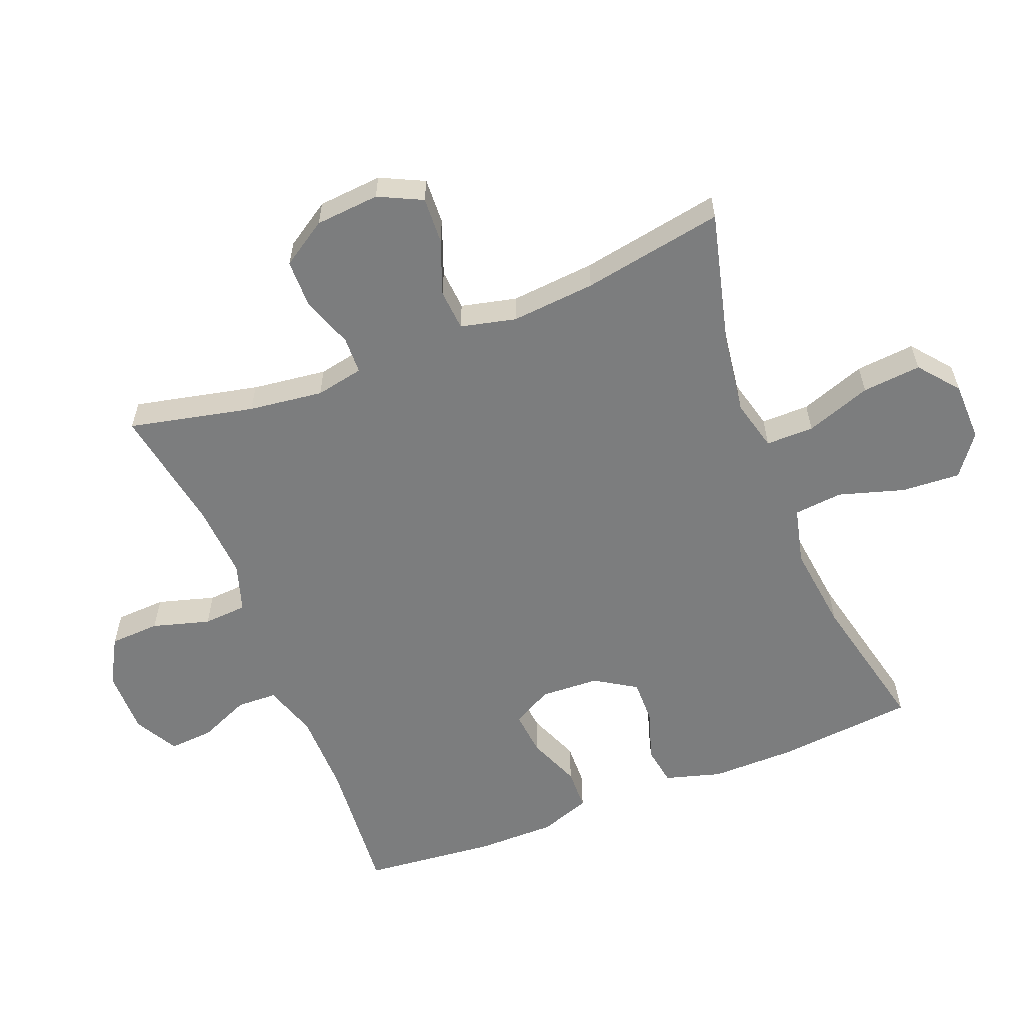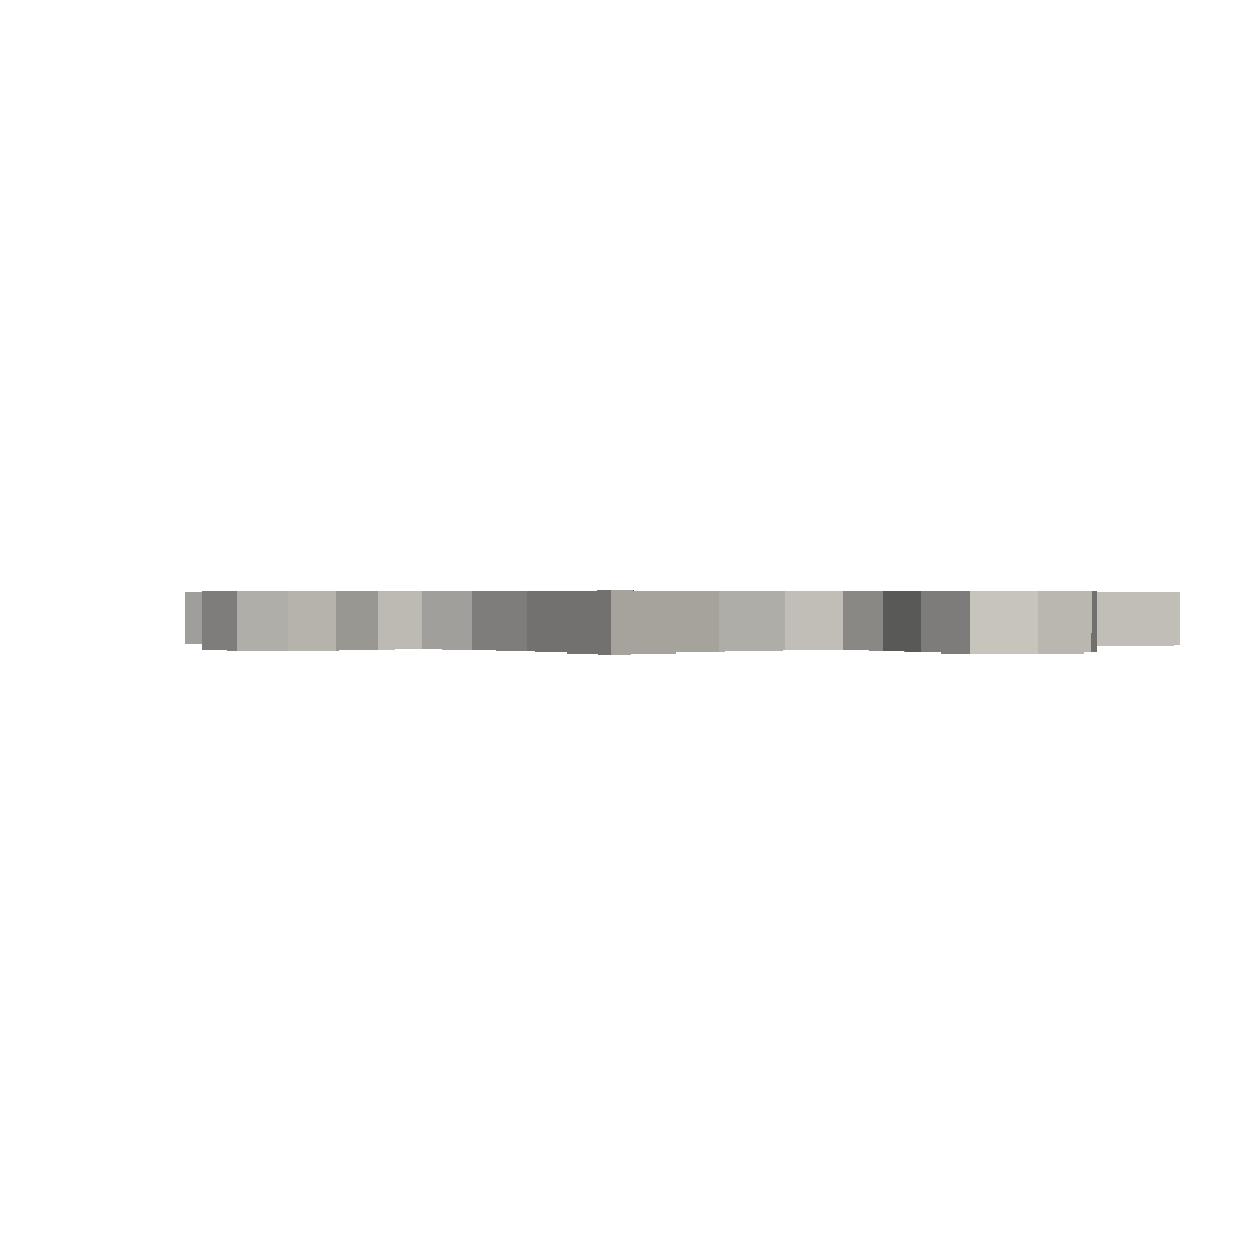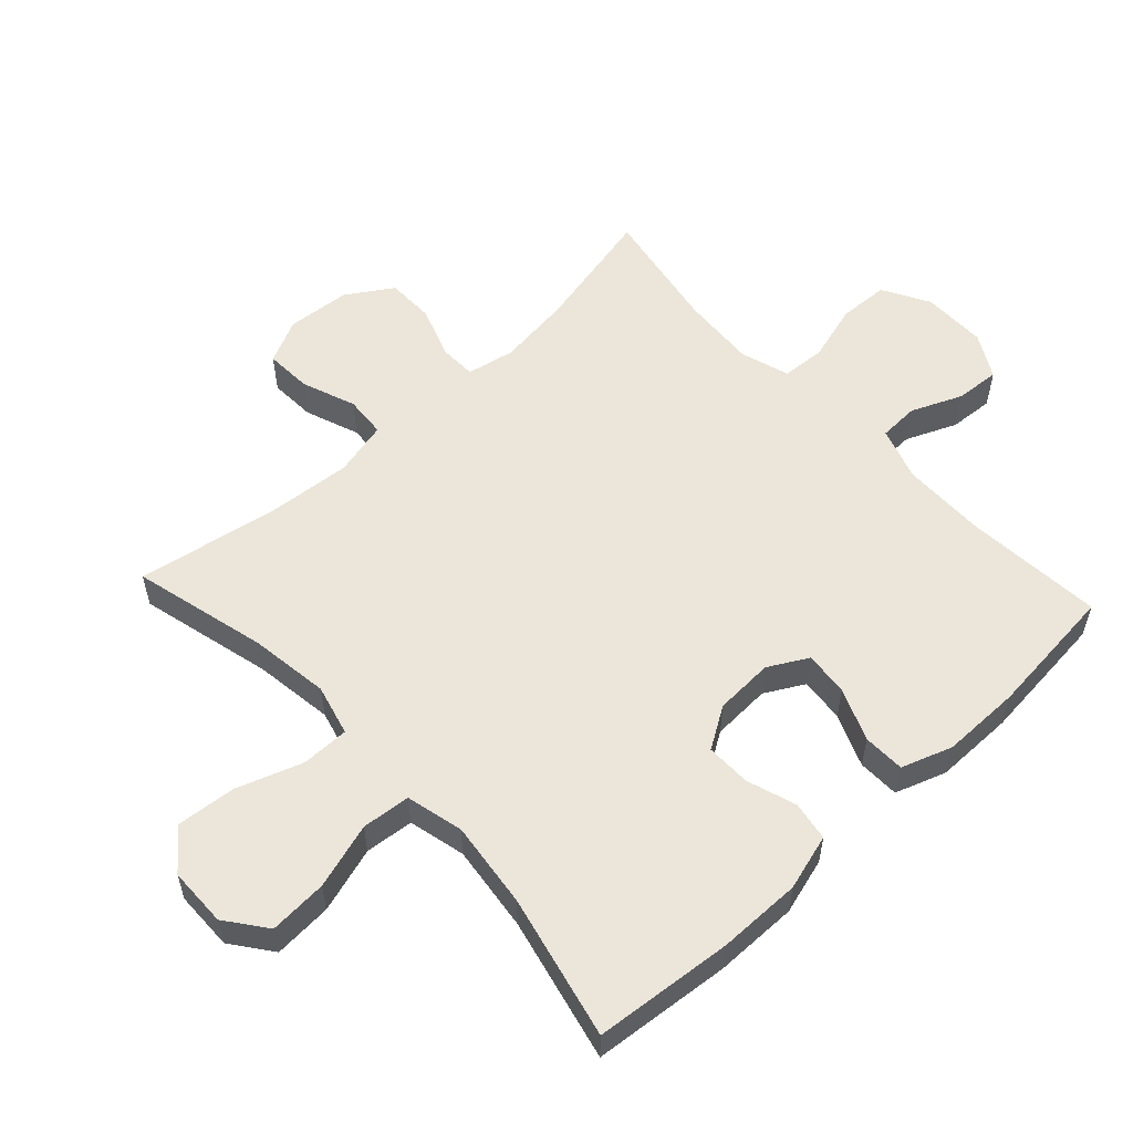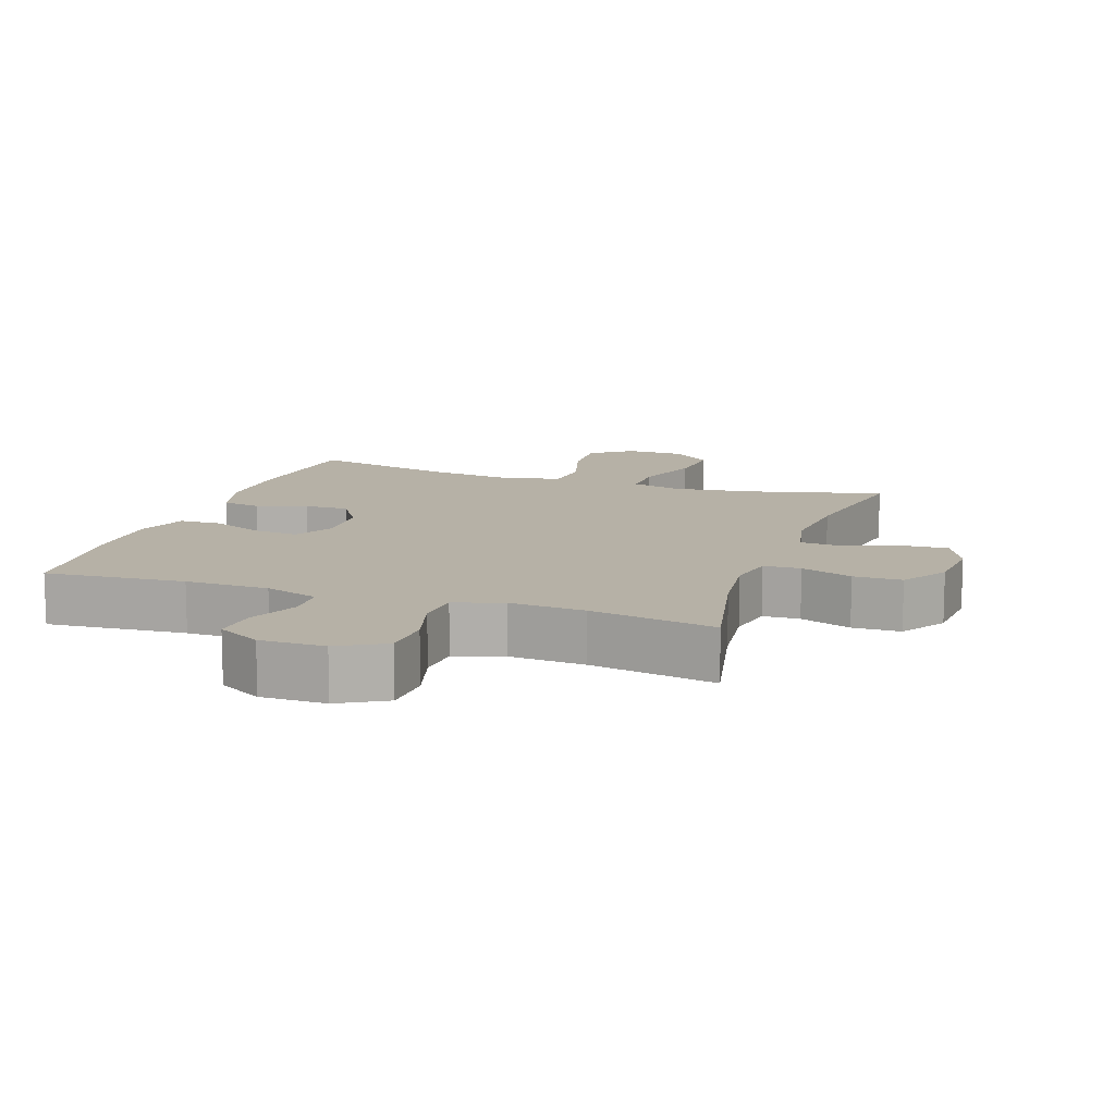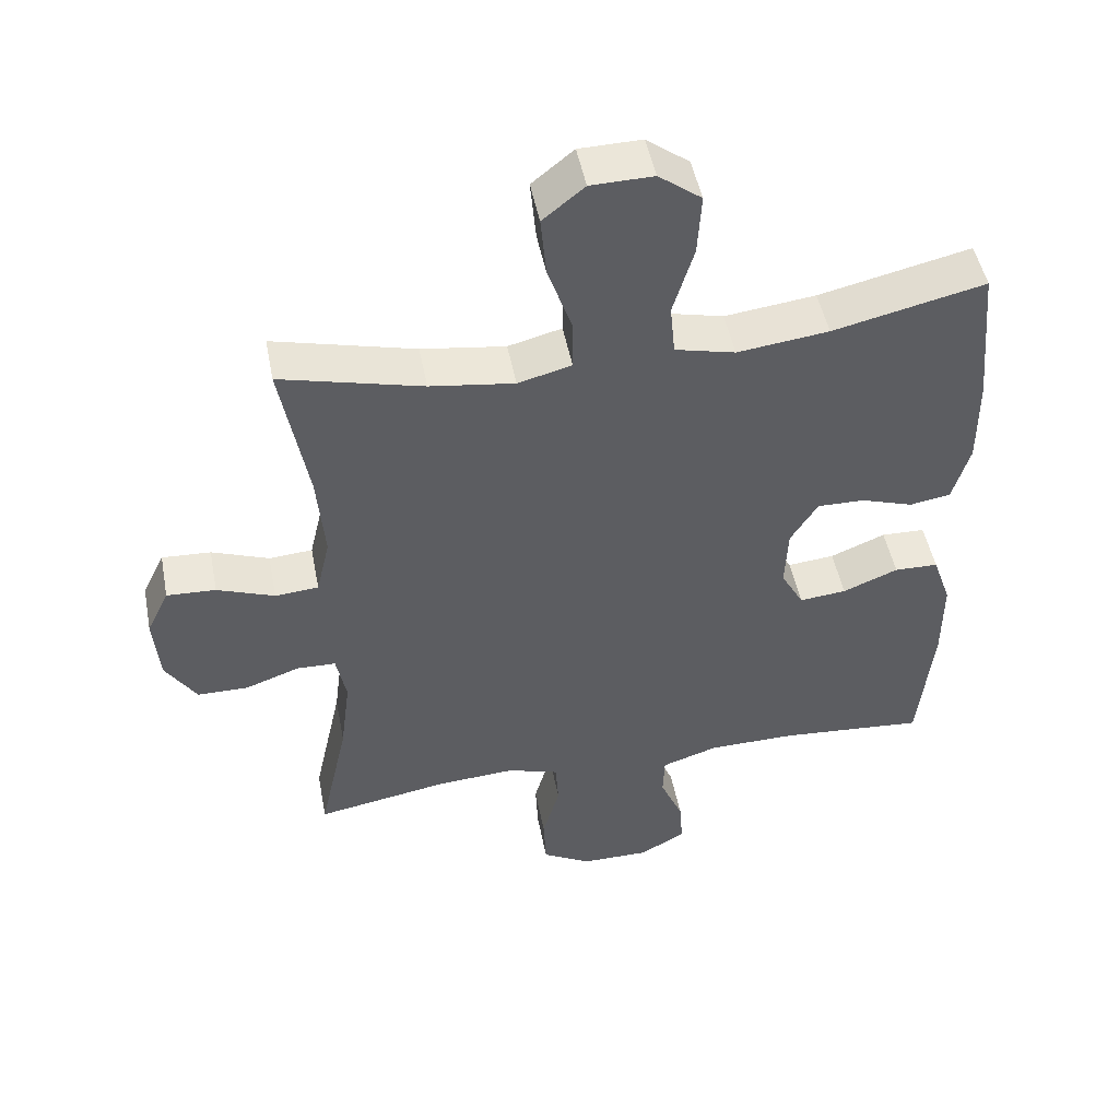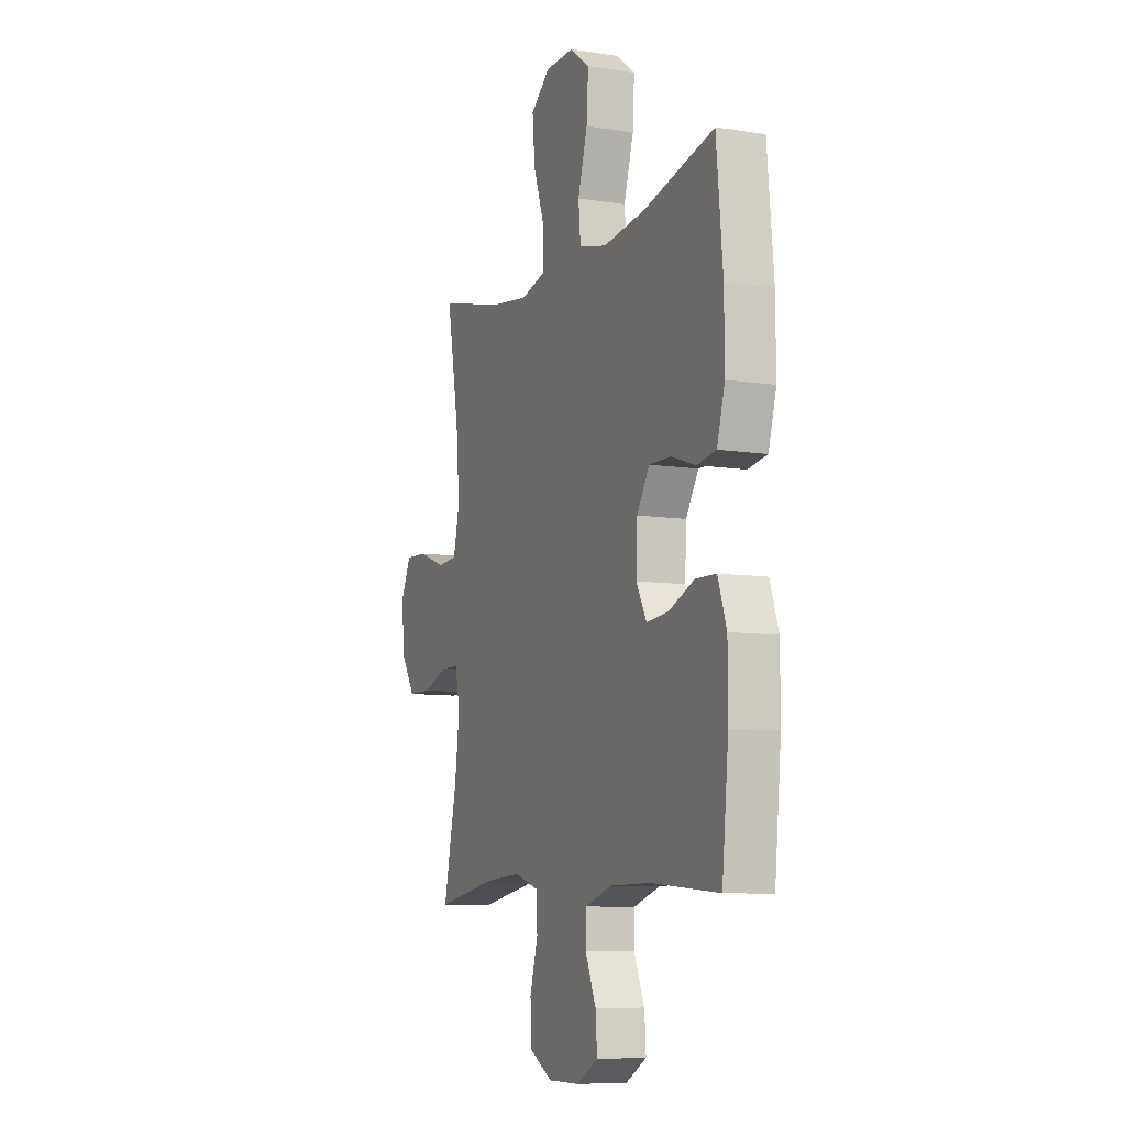
<metadata>
{"format":"obj","ext":"obj","renderer":"f3d","projection":"perspective","resolution":1024,"background":"white","views":[{"elev":-59.0,"azim":-68.4,"up":"+Y"},{"elev":0.4,"azim":-38.2,"up":"+Y"},{"elev":56.3,"azim":47.2,"up":"+Y"},{"elev":12.1,"azim":-160.9,"up":"+Y"},{"elev":48.7,"azim":-10.9,"up":"+Z"},{"elev":-8.6,"azim":67.0,"up":"+Z"}]}
</metadata>
<code>
o path1194
v -0.2807 0.0375 -0.4568
v -0.1645 0.0375 -0.4493
v -0.08862 0.0375 -0.4734
v -0.08413 0.0375 -0.5414
v -0.1097 0.0375 -0.6302
v -0.106 0.0375 -0.708
v -0.03355 0.0375 -0.7487
v 0.06683 0.0375 -0.749
v 0.1344 0.0375 -0.7115
v 0.1293 0.0375 -0.6425
v 0.09557 0.0375 -0.5639
v 0.09793 0.0375 -0.5016
v 0.1812 0.0375 -0.4743
v 0.3104 0.0375 -0.4731
v 0.5269 0.0375 -0.4908
v 0.5477 0.0375 -0.2848
v 0.5479 0.0375 -0.1621
v 0.5203 0.0375 -0.08302
v 0.4555 0.0375 -0.08124
v 0.3741 0.0375 -0.1144
v 0.3049 0.0375 -0.1211
v 0.2711 0.0375 -0.06
v 0.2754 0.0375 0.03134
v 0.3154 0.0375 0.09538
v 0.3849 0.0375 0.09425
v 0.4625 0.0375 0.06858
v 0.523 0.0375 0.07867
v 0.5481 0.0375 0.1658
v 0.5473 0.0375 0.2957
v 0.5269 0.0375 0.5109
v 0.303 0.0375 0.4595
v 0.1685 0.0375 0.4431
v 0.0796 0.0375 0.4646
v 0.07235 0.0375 0.5401
v 0.1032 0.0375 0.6424
v 0.1087 0.0375 0.7331
v 0.04582 0.0375 0.7805
v -0.04624 0.0375 0.7789
v -0.1077 0.0375 0.7288
v -0.0994 0.0375 0.6373
v -0.0637 0.0375 0.5355
v -0.06358 0.0375 0.4611
v -0.1425 0.0375 0.4407
v -0.2665 0.0375 0.4582
v -0.475 0.0375 0.5109
v -0.436 0.0375 0.2917
v -0.4248 0.0375 0.1605
v -0.4449 0.0375 0.0748
v -0.5089 0.0375 0.07001
v -0.5933 0.0375 0.1017
v -0.6653 0.0375 0.1053
v -0.6982 0.0375 0.03746
v -0.6899 0.0375 -0.06212
v -0.6444 0.0375 -0.1327
v -0.5696 0.0375 -0.1336
v -0.4896 0.0375 -0.1049
v -0.4324 0.0375 -0.1068
v -0.4177 0.0375 -0.1812
v -0.4324 0.0375 -0.2968
v -0.475 0.0375 -0.4908
v -0.2807 -0.0375 -0.4568
v -0.1645 -0.0375 -0.4493
v -0.08862 -0.0375 -0.4734
v -0.08413 -0.0375 -0.5414
v -0.1097 -0.0375 -0.6302
v -0.106 -0.0375 -0.708
v -0.03355 -0.0375 -0.7487
v 0.06683 -0.0375 -0.749
v 0.1344 -0.0375 -0.7115
v 0.1293 -0.0375 -0.6425
v 0.09557 -0.0375 -0.5639
v 0.09793 -0.0375 -0.5016
v 0.1812 -0.0375 -0.4743
v 0.3104 -0.0375 -0.4731
v 0.5269 -0.0375 -0.4908
v 0.5477 -0.0375 -0.2848
v 0.5479 -0.0375 -0.1621
v 0.5203 -0.0375 -0.08302
v 0.4555 -0.0375 -0.08124
v 0.3741 -0.0375 -0.1144
v 0.3049 -0.0375 -0.1211
v 0.2711 -0.0375 -0.06
v 0.2754 -0.0375 0.03134
v 0.3154 -0.0375 0.09538
v 0.3849 -0.0375 0.09425
v 0.4625 -0.0375 0.06858
v 0.523 -0.0375 0.07867
v 0.5481 -0.0375 0.1658
v 0.5473 -0.0375 0.2957
v 0.5269 -0.0375 0.5109
v 0.303 -0.0375 0.4595
v 0.1685 -0.0375 0.4431
v 0.0796 -0.0375 0.4646
v 0.07235 -0.0375 0.5401
v 0.1032 -0.0375 0.6424
v 0.1087 -0.0375 0.7331
v 0.04582 -0.0375 0.7805
v -0.04624 -0.0375 0.7789
v -0.1077 -0.0375 0.7288
v -0.0994 -0.0375 0.6373
v -0.0637 -0.0375 0.5355
v -0.06358 -0.0375 0.4611
v -0.1425 -0.0375 0.4407
v -0.2665 -0.0375 0.4582
v -0.475 -0.0375 0.5109
v -0.436 -0.0375 0.2917
v -0.4248 -0.0375 0.1605
v -0.4449 -0.0375 0.0748
v -0.5089 -0.0375 0.07001
v -0.5933 -0.0375 0.1017
v -0.6653 -0.0375 0.1053
v -0.6982 -0.0375 0.03746
v -0.6899 -0.0375 -0.06212
v -0.6444 -0.0375 -0.1327
v -0.5696 -0.0375 -0.1336
v -0.4896 -0.0375 -0.1049
v -0.4324 -0.0375 -0.1068
v -0.4177 -0.0375 -0.1812
v -0.4324 -0.0375 -0.2968
v -0.475 -0.0375 -0.4908
v -0.03355 0.0375 -0.7487
v 0.06683 0.0375 -0.749
v 0.1344 0.0375 -0.7115
v 0.1344 0.0375 -0.7115
v -0.106 0.0375 -0.708
v 0.1293 0.0375 -0.6425
v -0.1097 0.0375 -0.6302
v 0.09557 0.0375 -0.5639
v -0.08413 0.0375 -0.5414
v 0.09793 0.0375 -0.5016
v 0.09793 0.0375 -0.5016
v -0.08862 0.0375 -0.4734
v -0.08862 0.0375 -0.4734
v 0.1812 0.0375 -0.4743
v 0.3104 0.0375 -0.4731
v 0.5269 0.0375 -0.4908
v 0.5269 0.0375 -0.4908
v -0.475 0.0375 -0.4908
v -0.475 0.0375 -0.4908
v -0.2807 0.0375 -0.4568
v -0.1645 0.0375 -0.4493
v -0.4324 0.0375 -0.2968
v 0.5477 0.0375 -0.2848
v -0.4177 0.0375 -0.1812
v 0.5479 0.0375 -0.1621
v -0.4324 0.0375 -0.1068
v -0.4324 0.0375 -0.1068
v 0.3741 0.0375 -0.1144
v 0.3049 0.0375 -0.1211
v 0.3049 0.0375 -0.1211
v 0.5203 0.0375 -0.08302
v 0.5203 0.0375 -0.08302
v -0.6444 0.0375 -0.1327
v -0.5696 0.0375 -0.1336
v -0.4896 0.0375 -0.1049
v -0.6899 0.0375 -0.06212
v 0.2711 0.0375 -0.06
v 0.4555 0.0375 -0.08124
v -0.6982 0.0375 0.03746
v 0.2754 0.0375 0.03134
v 0.3154 0.0375 0.09538
v -0.6653 0.0375 0.1053
v -0.6653 0.0375 0.1053
v 0.3849 0.0375 0.09425
v 0.4625 0.0375 0.06858
v 0.523 0.0375 0.07867
v 0.523 0.0375 0.07867
v -0.5933 0.0375 0.1017
v -0.5089 0.0375 0.07001
v -0.4449 0.0375 0.0748
v -0.4449 0.0375 0.0748
v -0.4248 0.0375 0.1605
v 0.5481 0.0375 0.1658
v -0.436 0.0375 0.2917
v 0.5473 0.0375 0.2957
v -0.475 0.0375 0.5109
v -0.475 0.0375 0.5109
v -0.2665 0.0375 0.4582
v -0.1425 0.0375 0.4407
v -0.06358 0.0375 0.4611
v -0.06358 0.0375 0.4611
v 0.1685 0.0375 0.4431
v 0.0796 0.0375 0.4646
v 0.0796 0.0375 0.4646
v 0.303 0.0375 0.4595
v -0.0637 0.0375 0.5355
v 0.07235 0.0375 0.5401
v 0.5269 0.0375 0.5109
v 0.5269 0.0375 0.5109
v -0.0994 0.0375 0.6373
v 0.1032 0.0375 0.6424
v -0.1077 0.0375 0.7288
v 0.1087 0.0375 0.7331
v -0.04624 0.0375 0.7789
v 0.04582 0.0375 0.7805
v -0.03355 -0.0375 -0.7487
v 0.06683 -0.0375 -0.749
v 0.1344 -0.0375 -0.7115
v 0.1344 -0.0375 -0.7115
v -0.106 -0.0375 -0.708
v 0.1293 -0.0375 -0.6425
v -0.1097 -0.0375 -0.6302
v 0.09557 -0.0375 -0.5639
v -0.08413 -0.0375 -0.5414
v 0.09793 -0.0375 -0.5016
v 0.09793 -0.0375 -0.5016
v -0.08862 -0.0375 -0.4734
v -0.08862 -0.0375 -0.4734
v 0.1812 -0.0375 -0.4743
v 0.3104 -0.0375 -0.4731
v 0.5269 -0.0375 -0.4908
v 0.5269 -0.0375 -0.4908
v -0.475 -0.0375 -0.4908
v -0.475 -0.0375 -0.4908
v -0.2807 -0.0375 -0.4568
v -0.1645 -0.0375 -0.4493
v -0.4324 -0.0375 -0.2968
v 0.5477 -0.0375 -0.2848
v -0.4177 -0.0375 -0.1812
v 0.5479 -0.0375 -0.1621
v -0.4324 -0.0375 -0.1068
v -0.4324 -0.0375 -0.1068
v 0.3741 -0.0375 -0.1144
v 0.3049 -0.0375 -0.1211
v 0.3049 -0.0375 -0.1211
v 0.5203 -0.0375 -0.08302
v 0.5203 -0.0375 -0.08302
v -0.6444 -0.0375 -0.1327
v -0.5696 -0.0375 -0.1336
v -0.4896 -0.0375 -0.1049
v -0.6899 -0.0375 -0.06212
v 0.2711 -0.0375 -0.06
v 0.4555 -0.0375 -0.08124
v -0.6982 -0.0375 0.03746
v 0.2754 -0.0375 0.03134
v 0.3154 -0.0375 0.09538
v -0.6653 -0.0375 0.1053
v -0.6653 -0.0375 0.1053
v 0.3849 -0.0375 0.09425
v 0.4625 -0.0375 0.06858
v 0.523 -0.0375 0.07867
v 0.523 -0.0375 0.07867
v -0.5933 -0.0375 0.1017
v -0.5089 -0.0375 0.07001
v -0.4449 -0.0375 0.0748
v -0.4449 -0.0375 0.0748
v -0.4248 -0.0375 0.1605
v 0.5481 -0.0375 0.1658
v -0.436 -0.0375 0.2917
v 0.5473 -0.0375 0.2957
v -0.475 -0.0375 0.5109
v -0.475 -0.0375 0.5109
v -0.2665 -0.0375 0.4582
v -0.1425 -0.0375 0.4407
v -0.06358 -0.0375 0.4611
v -0.06358 -0.0375 0.4611
v 0.1685 -0.0375 0.4431
v 0.0796 -0.0375 0.4646
v 0.0796 -0.0375 0.4646
v 0.303 -0.0375 0.4595
v -0.0637 -0.0375 0.5355
v 0.07235 -0.0375 0.5401
v 0.5269 -0.0375 0.5109
v 0.5269 -0.0375 0.5109
v -0.0994 -0.0375 0.6373
v 0.1032 -0.0375 0.6424
v -0.1077 -0.0375 0.7288
v 0.1087 -0.0375 0.7331
v -0.04624 -0.0375 0.7789
v 0.04582 -0.0375 0.7805
f 241 248 240
f 215 217 213
f 258 255 235
f 269 265 266
f 231 243 234
f 205 204 203
f 235 245 221
f 205 207 204
f 244 243 231
f 232 207 224
f 203 196 201
f 235 254 247
f 262 255 258
f 232 219 216
f 265 269 267
f 261 262 265
f 204 202 203
f 201 197 198
f 229 231 228
f 209 224 205
f 221 245 230
f 234 243 237
f 223 224 210
f 230 244 229
f 255 262 261
f 239 260 236
f 196 203 202
f 232 216 207
f 196 202 200
f 219 217 215
f 269 266 270
f 224 207 205
f 235 255 254
f 230 245 244
f 235 221 232
f 249 254 253
f 218 223 210
f 248 250 239
f 201 196 197
f 268 270 266
f 236 257 235
f 223 220 233
f 220 223 218
f 218 210 211
f 250 260 239
f 257 236 260
f 263 260 250
f 235 247 245
f 257 258 235
f 266 265 262
f 210 224 209
f 229 244 231
f 240 248 239
f 226 233 220
f 249 253 251
f 216 219 215
f 249 247 254
f 232 221 219
f 7 8 68 67
f 8 124 199 68
f 6 7 67 66
f 9 10 70 69
f 5 6 66 65
f 10 11 71 70
f 4 5 65 64
f 11 131 206 71
f 133 4 64 208
f 12 13 73 72
f 14 137 212 74
f 139 1 61 214
f 13 14 74 73
f 2 3 63 62
f 1 2 62 61
f 59 60 120 119
f 15 16 76 75
f 58 59 119 118
f 16 17 77 76
f 147 58 118 222
f 20 150 225 80
f 17 152 227 77
f 54 55 115 114
f 55 56 116 115
f 53 54 114 113
f 21 22 82 81
f 19 20 80 79
f 18 19 79 78
f 56 57 117 116
f 52 53 113 112
f 22 23 83 82
f 23 24 84 83
f 163 52 112 238
f 25 26 86 85
f 26 167 242 86
f 50 51 111 110
f 49 50 110 109
f 171 49 109 246
f 47 48 108 107
f 27 28 88 87
f 24 25 85 84
f 46 47 107 106
f 28 29 89 88
f 177 46 106 252
f 44 45 105 104
f 43 44 104 103
f 181 43 103 256
f 32 184 259 92
f 31 32 92 91
f 41 42 102 101
f 33 34 94 93
f 189 31 91 264
f 29 30 90 89
f 40 41 101 100
f 34 35 95 94
f 39 40 100 99
f 35 36 96 95
f 38 39 99 98
f 37 38 98 97
f 36 37 97 96
f 166 165 173
f 140 138 142
f 183 160 180
f 194 191 190
f 156 159 168
f 130 128 129
f 160 146 170
f 130 129 132
f 169 156 168
f 157 149 132
f 128 126 121
f 160 172 179
f 187 183 180
f 157 141 144
f 190 192 194
f 186 190 187
f 129 128 127
f 126 123 122
f 154 153 156
f 134 130 149
f 146 155 170
f 159 162 168
f 148 135 149
f 155 154 169
f 180 186 187
f 164 161 185
f 121 127 128
f 157 132 141
f 121 125 127
f 144 140 142
f 194 195 191
f 149 130 132
f 160 179 180
f 155 169 170
f 160 157 146
f 174 178 179
f 143 135 148
f 173 164 175
f 126 122 121
f 193 191 195
f 161 160 182
f 148 158 145
f 145 143 148
f 143 136 135
f 175 164 185
f 182 185 161
f 188 175 185
f 160 170 172
f 182 160 183
f 191 187 190
f 135 134 149
f 154 156 169
f 165 164 173
f 151 145 158
f 174 176 178
f 141 140 144
f 174 179 172
f 157 144 146

</code>
